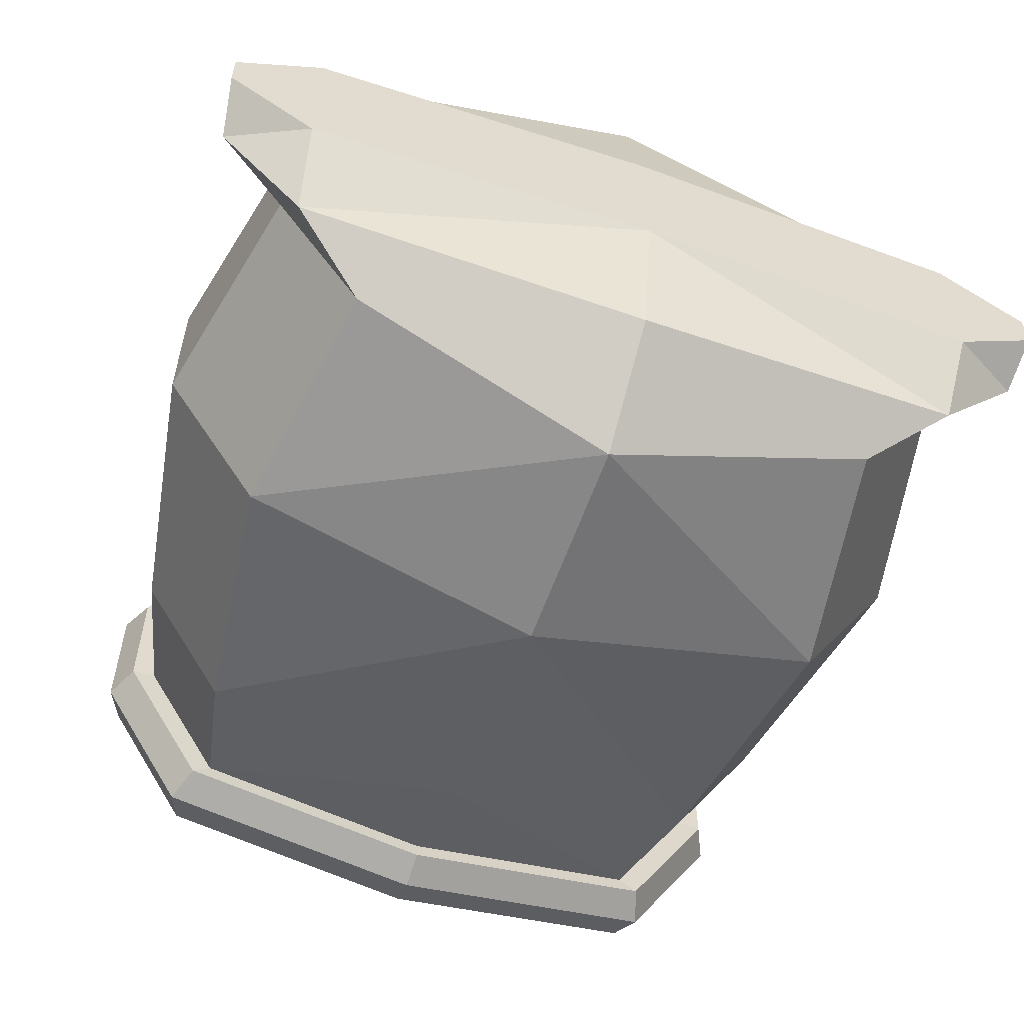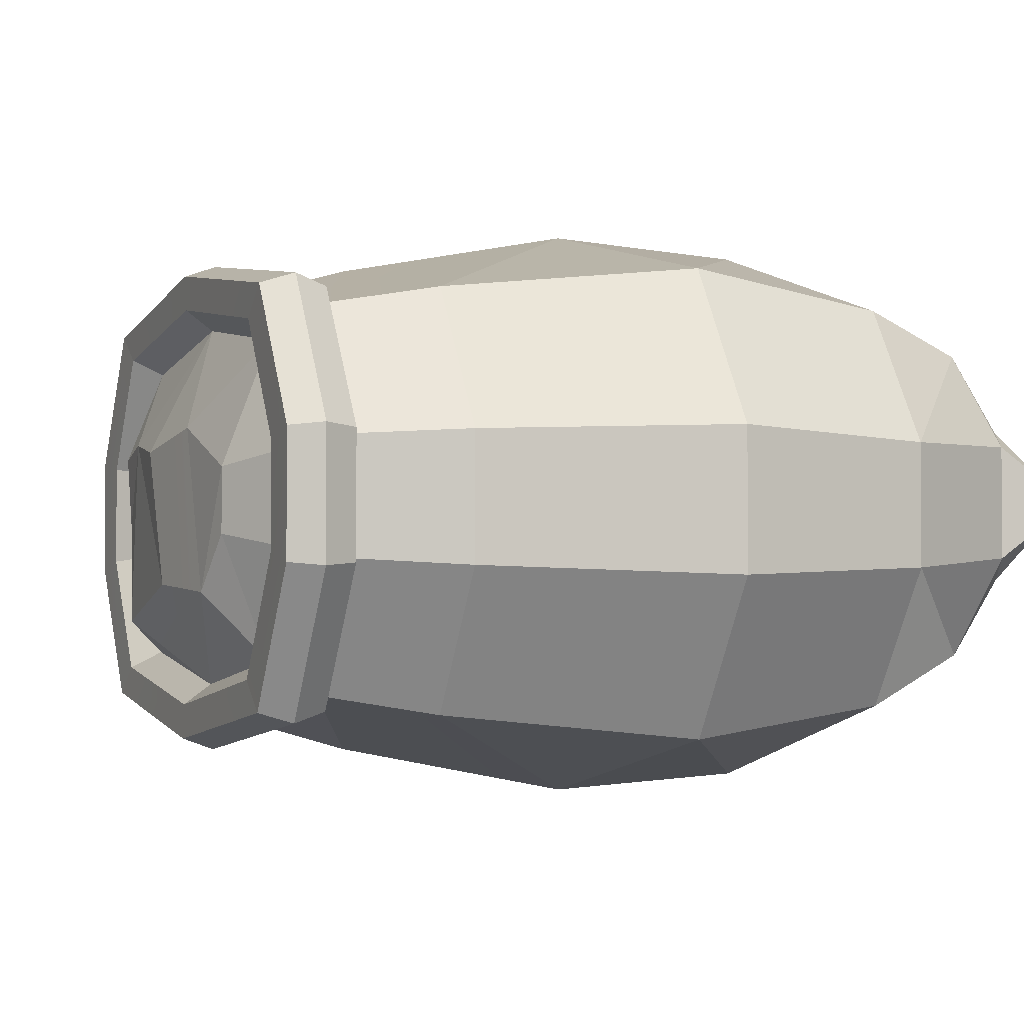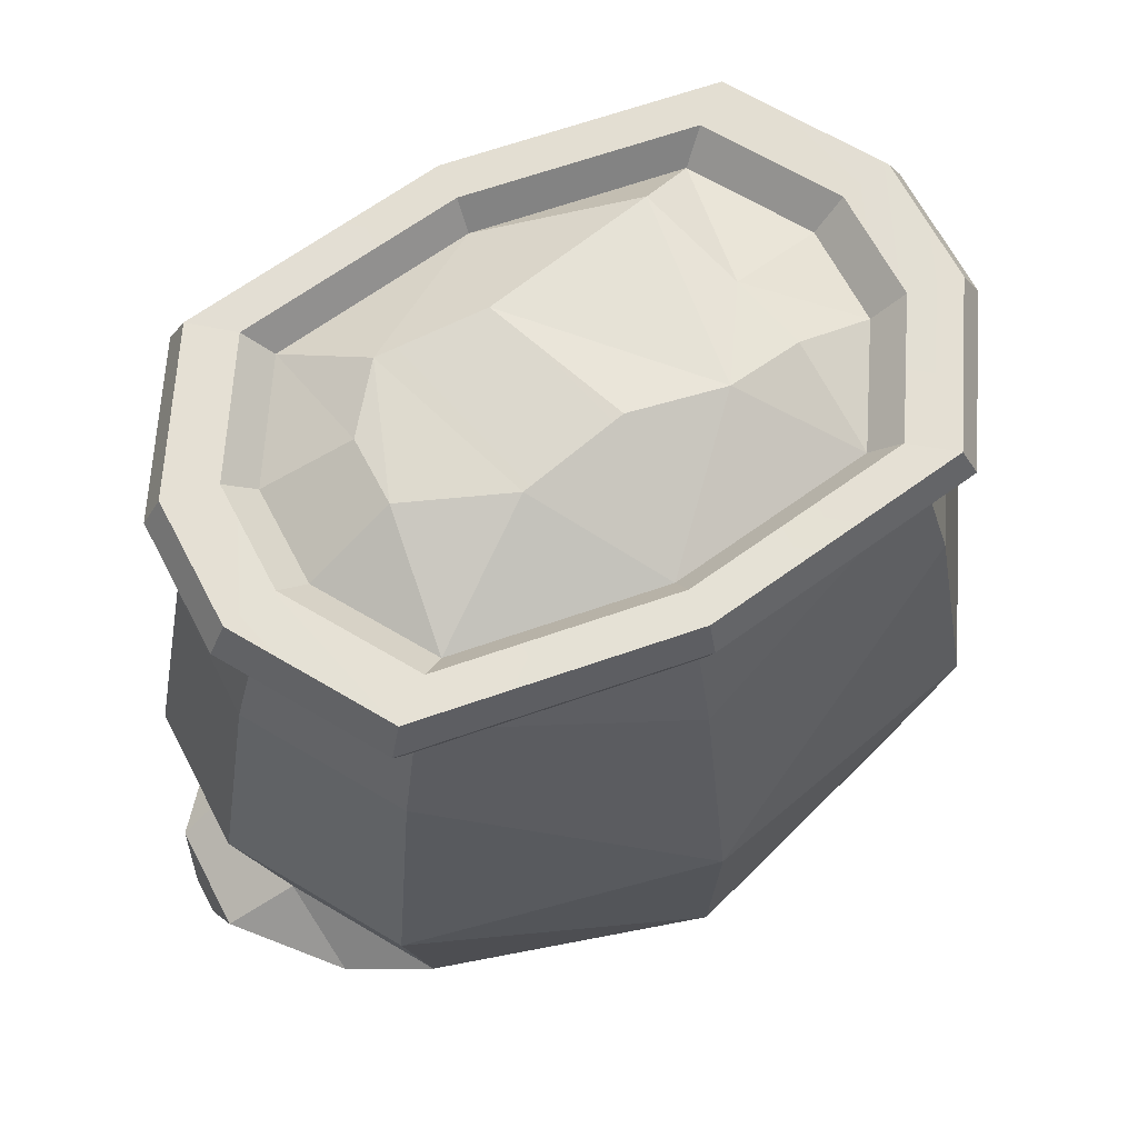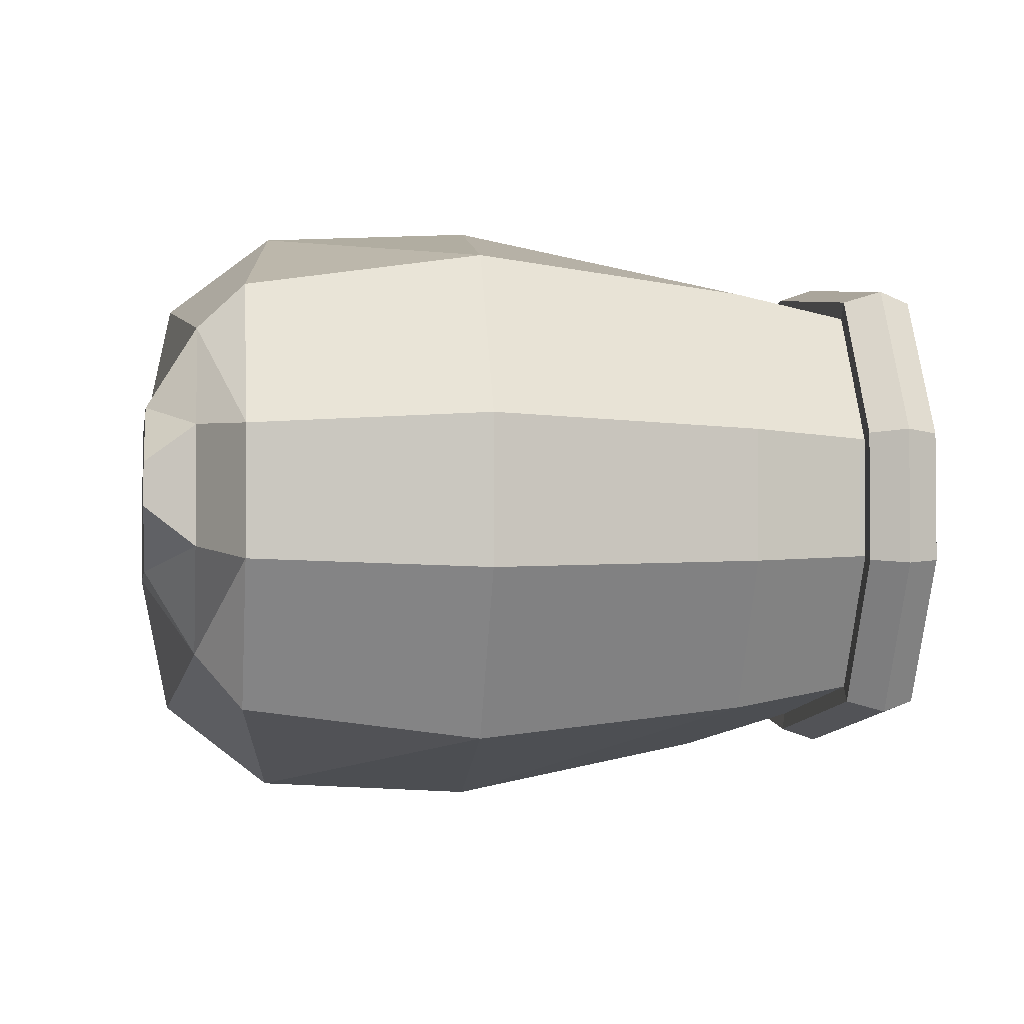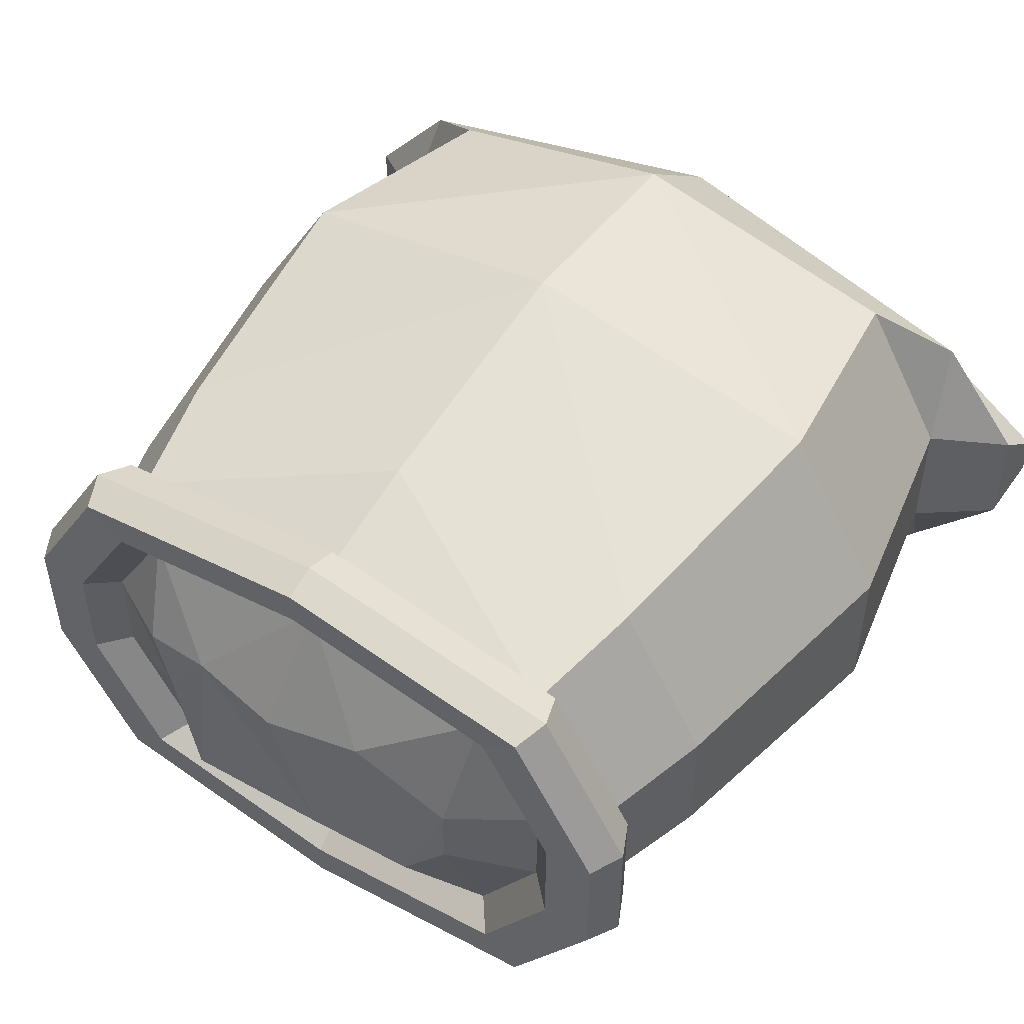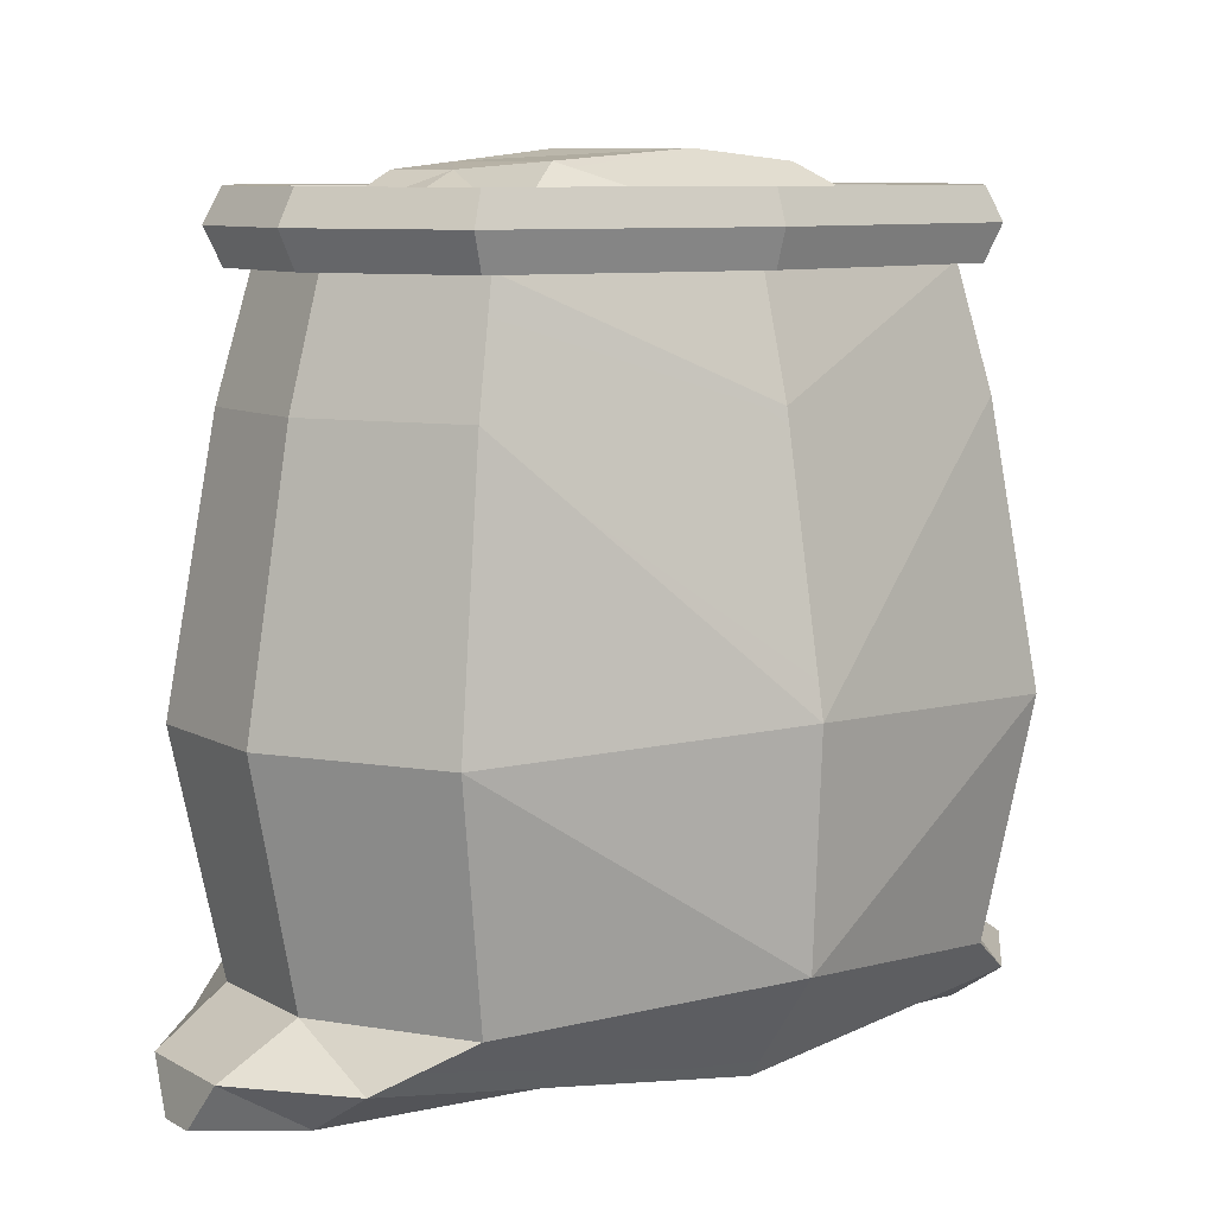
<metadata>
{"format":"obj","ext":"obj","renderer":"f3d","projection":"perspective","resolution":1024,"background":"white","views":[{"elev":-57.3,"azim":-19.7,"up":"+Z"},{"elev":-2.1,"azim":-113.6,"up":"+Z"},{"elev":66.2,"azim":-27.7,"up":"+Y"},{"elev":-3.0,"azim":82.0,"up":"+Z"},{"elev":49.9,"azim":-145.8,"up":"+Z"},{"elev":8.7,"azim":145.5,"up":"+Y"}]}
</metadata>
<code>
o SM_Prop_Sack_01
v 0 11.3 14.7
v 0 -3.201 17.64
v 15.11 10.96 11.94
v 17.14 -4.196 13.54
v 1.165 23.17 3.254
v 6.449 22.53 4.002
v -1.797 23.17 -4.66
v 7.862 22.53 -6.9
v 17.14 -4.196 -13.54
v 0 -3.201 -17.64
v 15.11 10.96 -11.94
v 0 11.3 -14.7
v 0 -23.17 4.409
v 0 -23.17 -4.409
v 19.87 -22.67 4.409
v 19.87 -22.67 -4.409
v 22.87 -4.196 4.16
v 22.87 -4.196 -4.16
v 20.16 10.96 3.667
v 20.16 10.96 -3.667
v -22.87 -4.196 -4.16
v -22.87 -4.196 4.16
v -20.16 10.96 -3.667
v -20.16 10.96 3.667
v -24.35 -19.98 -3.179
v -24.35 -19.98 3.179
v -20.16 -17.3 -3.667
v -20.16 -17.3 3.667
v 0 -15.5 16.99
v 0 -21.54 12.29
v 15.11 -17.3 11.94
v 19.48 -19.98 8.821
v 24.35 -19.98 3.179
v 24.35 -19.98 -3.179
v 20.16 -17.3 3.667
v 20.16 -17.3 -3.667
v 0 -15.5 -16.99
v 15.11 -17.3 -11.94
v 0 -21.54 -12.29
v 19.48 -19.98 -8.821
v -24.83 -22.67 -1.14
v -24.83 -22.67 1.14
v 24.83 -22.67 1.14
v 24.83 -22.67 -1.14
v -7.709 22.53 -5.109
v -4.683 22.53 4.383
v -15.11 10.96 11.94
v -17.14 -4.196 13.54
v -19.48 -19.98 8.821
v -15.11 -17.3 11.94
v -19.87 -22.67 4.409
v -19.87 -22.67 -4.409
v -19.48 -19.98 -8.821
v -15.11 -17.3 -11.94
v -17.14 -4.196 -13.54
v -15.11 10.96 -11.94
v -10.33 22.12 1.879
v -10.33 22.12 -1.879
v 9.581 22.12 -0.9138
v 10.58 22.12 3.306
v 19.64 17.53 3.572
v 19.64 17.53 -3.572
v 20.6 19.54 3.747
v 20.6 19.54 -3.747
v 15.44 19.54 12.2
v 14.72 17.53 11.63
v 0 19.54 14.49
v 0 17.53 13.81
v -15.44 19.54 12.2
v -14.72 17.53 11.63
v -19.64 17.53 3.572
v -20.6 19.54 3.747
v -19.64 17.53 -3.572
v -20.6 19.54 -3.747
v -15.44 19.54 -12.2
v -14.72 17.53 -11.63
v 0 17.53 -13.81
v 0 19.54 -14.49
v 14.72 17.53 -11.63
v 15.44 19.54 -12.2
v 18.23 17.67 3.317
v 18.23 17.67 -3.317
v 13.66 17.67 10.8
v 0 17.67 12.82
v -13.66 17.67 10.8
v -18.23 17.67 3.317
v -18.23 17.67 -3.317
v -13.66 17.67 -10.8
v 0 17.67 -12.82
v 13.66 17.67 -10.8
v 19.64 21.38 3.572
v 19.64 21.38 -3.572
v 14.72 21.38 11.63
v 0 21.38 13.81
v -14.72 21.38 11.63
v -19.64 21.38 3.572
v -19.64 21.38 -3.572
v -14.72 21.38 -11.63
v 0 21.38 -13.81
v 14.72 21.38 -11.63
v 12.55 21.32 9.921
v 0 21.32 11.78
v 12.55 21.32 -9.921
v 0 21.32 -11.78
v -12.55 21.32 9.921
v -12.55 21.32 -9.921
v -16.75 21.32 3.048
v -16.75 21.32 -3.048
v 16.75 21.32 3.048
v 16.75 21.32 -3.048
v 11.3 19.69 8.929
v 0 19.69 10.61
v 11.3 19.69 -8.929
v 0 19.69 -10.61
v -11.3 19.69 8.929
v -11.3 19.69 -8.929
v -15.08 19.69 2.743
v -15.08 19.69 -2.743
v 15.08 19.69 2.743
v 15.08 19.69 -2.743
f 1 2 3
f 3 2 4
f 5 6 7
f 7 6 8
f 9 10 11
f 11 10 12
f 13 14 15
f 15 14 16
f 17 18 19
f 19 18 20
f 21 22 23
f 23 22 24
f 25 26 27
f 27 26 28
f 29 30 31
f 31 30 32
f 33 34 35
f 35 34 36
f 37 38 39
f 39 38 40
f 41 42 25
f 25 42 26
f 30 13 32
f 32 13 15
f 43 44 33
f 33 44 34
f 39 40 14
f 14 40 16
f 45 46 7
f 7 46 5
f 1 47 2
f 2 47 48
f 49 30 50
f 50 30 29
f 51 13 49
f 49 13 30
f 51 52 13
f 13 52 14
f 52 53 14
f 14 53 39
f 53 54 39
f 39 54 37
f 55 56 10
f 10 56 12
f 46 45 57
f 57 45 58
f 22 48 24
f 24 48 47
f 26 49 28
f 28 49 50
f 42 51 26
f 26 51 49
f 41 52 42
f 42 52 51
f 53 52 25
f 25 52 41
f 54 53 27
f 27 53 25
f 56 55 23
f 23 55 21
f 15 16 43
f 43 16 44
f 32 15 33
f 33 15 43
f 31 32 35
f 35 32 33
f 3 4 19
f 19 4 17
f 8 6 59
f 59 6 60
f 18 9 20
f 20 9 11
f 38 36 40
f 40 36 34
f 40 34 16
f 16 34 44
f 61 62 63
f 63 62 64
f 63 65 61
f 61 65 66
f 65 67 66
f 66 67 68
f 69 70 67
f 67 70 68
f 70 69 71
f 71 69 72
f 73 71 74
f 74 71 72
f 74 75 73
f 73 75 76
f 77 76 78
f 78 76 75
f 77 78 79
f 79 78 80
f 79 80 62
f 62 80 64
f 81 82 61
f 61 82 62
f 83 81 66
f 66 81 61
f 84 83 68
f 68 83 66
f 84 68 85
f 85 68 70
f 85 70 86
f 86 70 71
f 87 86 73
f 73 86 71
f 88 87 76
f 76 87 73
f 89 88 77
f 77 88 76
f 89 77 90
f 90 77 79
f 90 79 82
f 82 79 62
f 63 64 91
f 91 64 92
f 93 65 91
f 91 65 63
f 94 67 93
f 93 67 65
f 69 67 95
f 95 67 94
f 72 69 96
f 96 69 95
f 74 72 97
f 97 72 96
f 98 75 97
f 97 75 74
f 75 98 78
f 78 98 99
f 80 78 100
f 100 78 99
f 64 80 92
f 92 80 100
f 93 101 94
f 94 101 102
f 100 99 103
f 103 99 104
f 95 94 105
f 105 94 102
f 98 106 99
f 99 106 104
f 96 95 107
f 107 95 105
f 97 108 98
f 98 108 106
f 97 96 108
f 108 96 107
f 91 109 93
f 93 109 101
f 91 92 109
f 109 92 110
f 92 100 110
f 110 100 103
f 101 111 102
f 102 111 112
f 103 104 113
f 113 104 114
f 105 102 115
f 115 102 112
f 106 116 104
f 104 116 114
f 107 105 117
f 117 105 115
f 108 118 106
f 106 118 116
f 108 107 118
f 118 107 117
f 109 119 101
f 101 119 111
f 109 110 119
f 119 110 120
f 110 103 120
f 120 103 113
f 111 6 112
f 112 6 5
f 113 114 8
f 8 114 7
f 115 112 46
f 46 112 5
f 116 45 114
f 114 45 7
f 117 115 57
f 57 115 46
f 118 58 116
f 116 58 45
f 118 117 58
f 58 117 57
f 119 60 111
f 111 60 6
f 120 59 119
f 119 59 60
f 120 113 59
f 59 113 8
f 27 28 21
f 21 28 22
f 50 48 28
f 28 48 22
f 2 48 29
f 29 48 50
f 2 29 4
f 4 29 31
f 17 4 35
f 35 4 31
f 35 36 17
f 17 36 18
f 38 9 36
f 36 9 18
f 10 9 37
f 37 9 38
f 54 55 37
f 37 55 10
f 21 55 27
f 27 55 54
f 11 12 90
f 90 12 89
f 20 11 82
f 82 11 90
f 19 20 81
f 81 20 82
f 83 3 81
f 81 3 19
f 84 1 83
f 83 1 3
f 84 85 1
f 1 85 47
f 24 47 86
f 86 47 85
f 23 24 87
f 87 24 86
f 88 56 87
f 87 56 23
f 56 88 12
f 12 88 89

</code>
